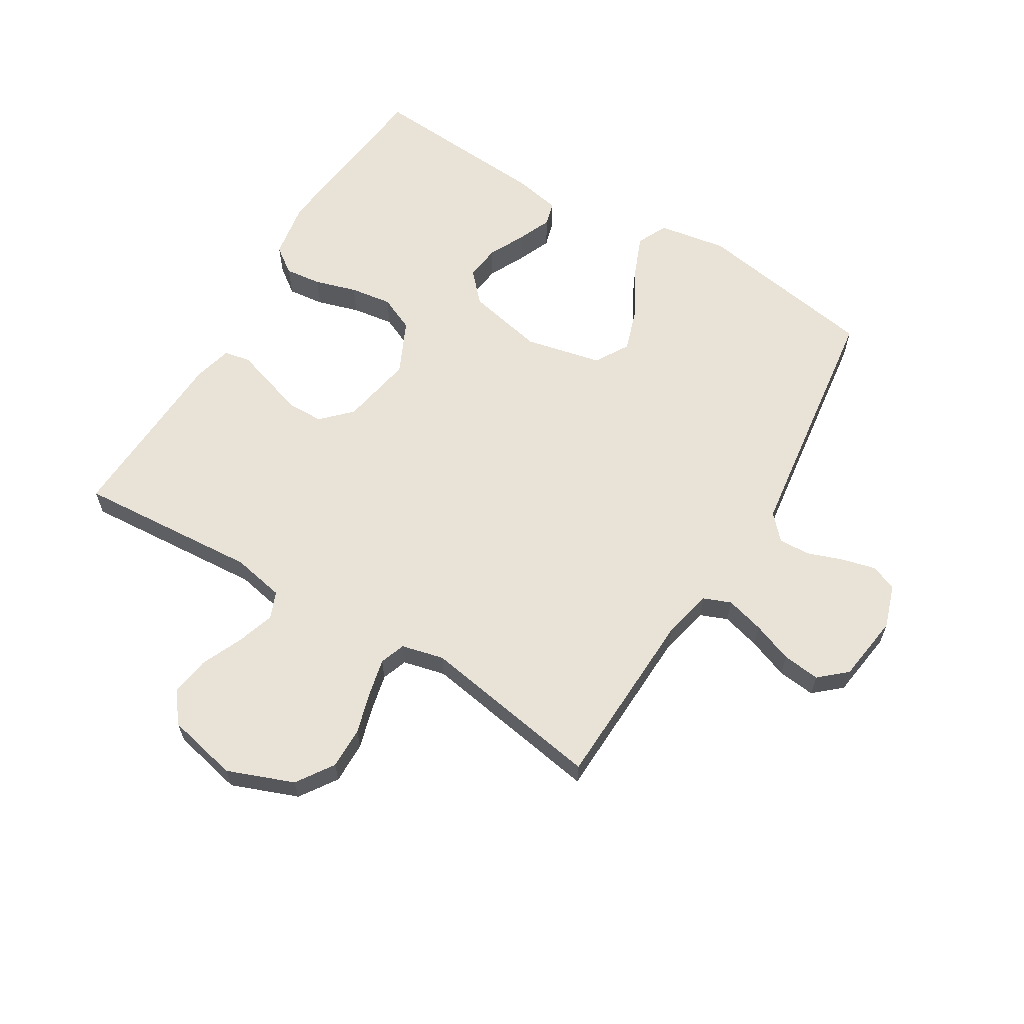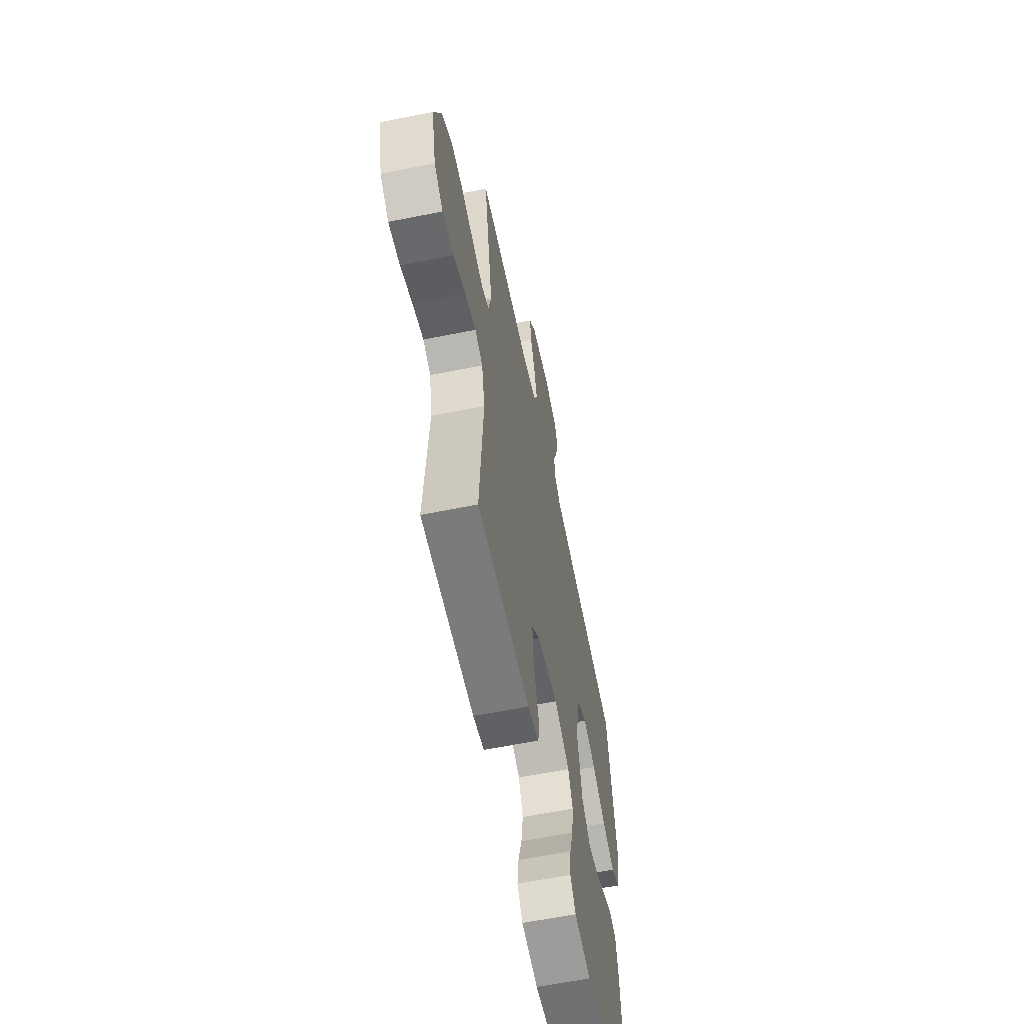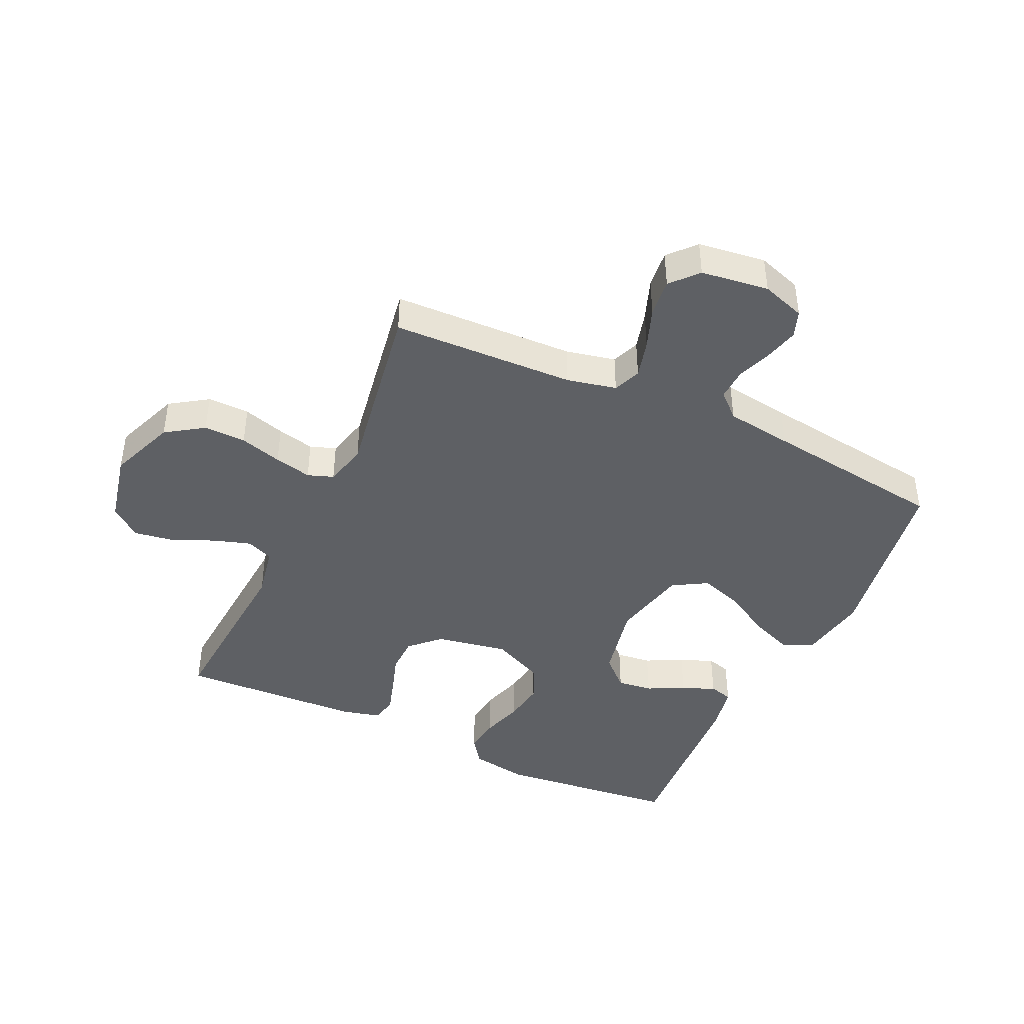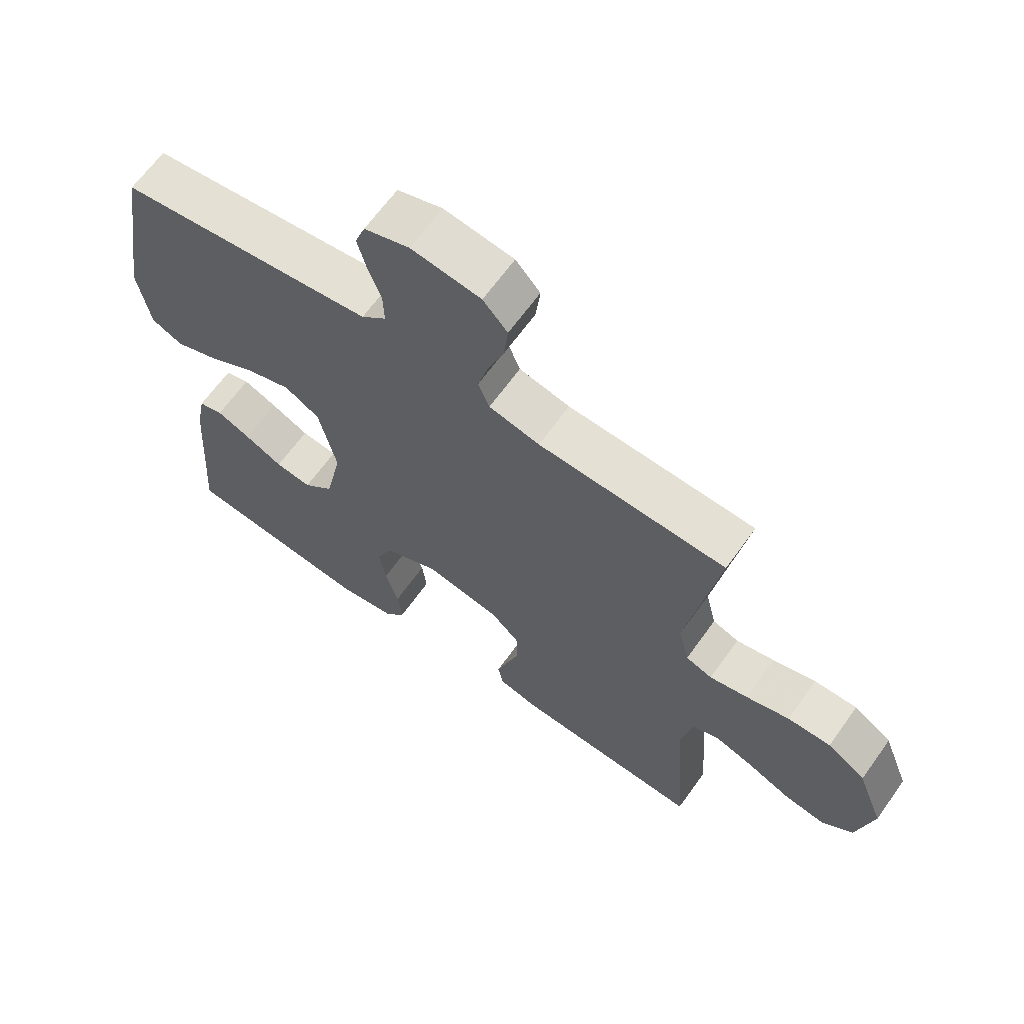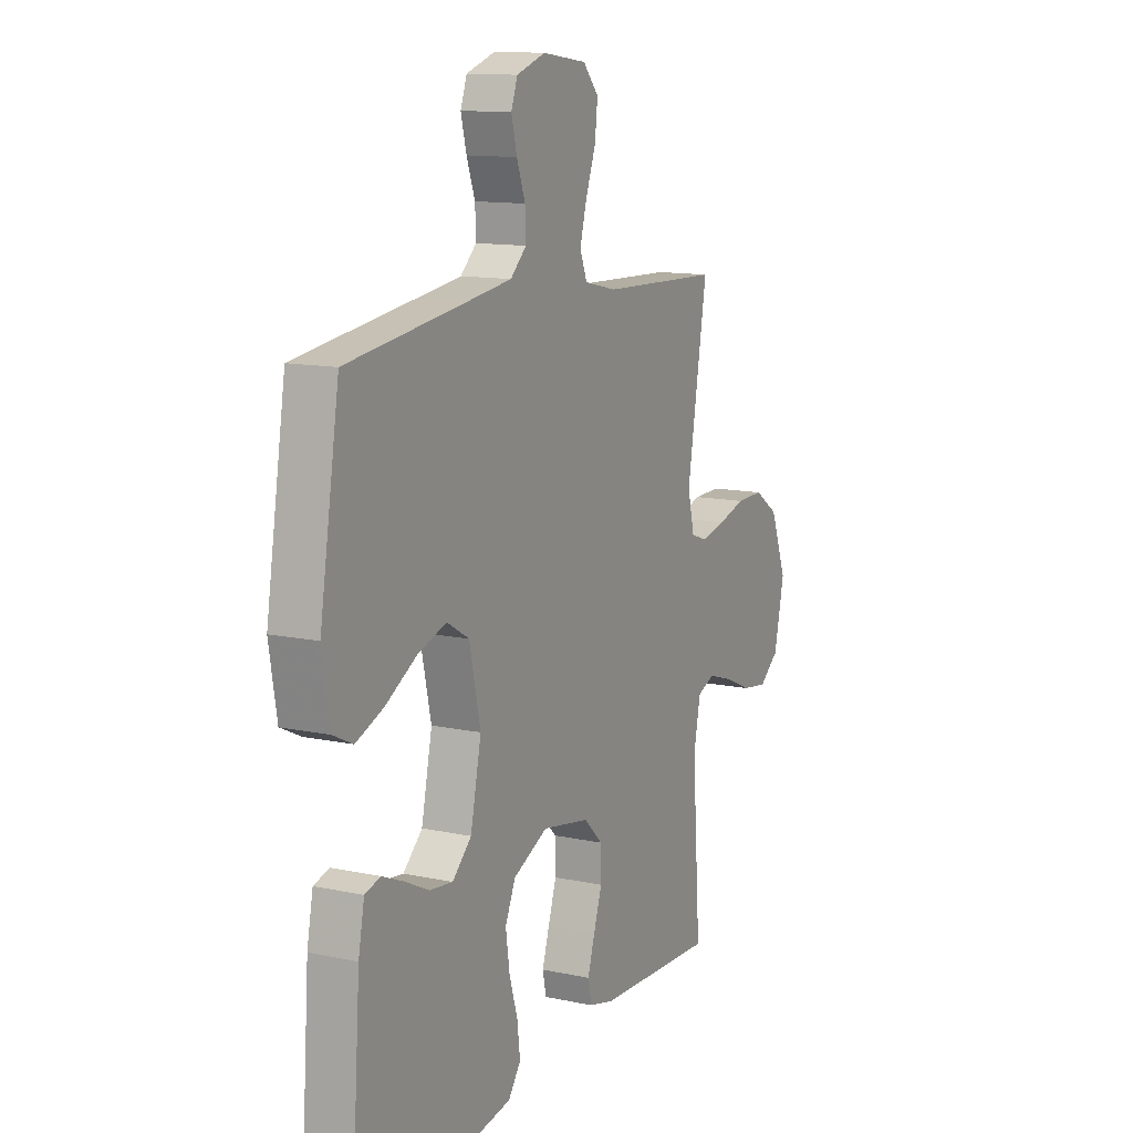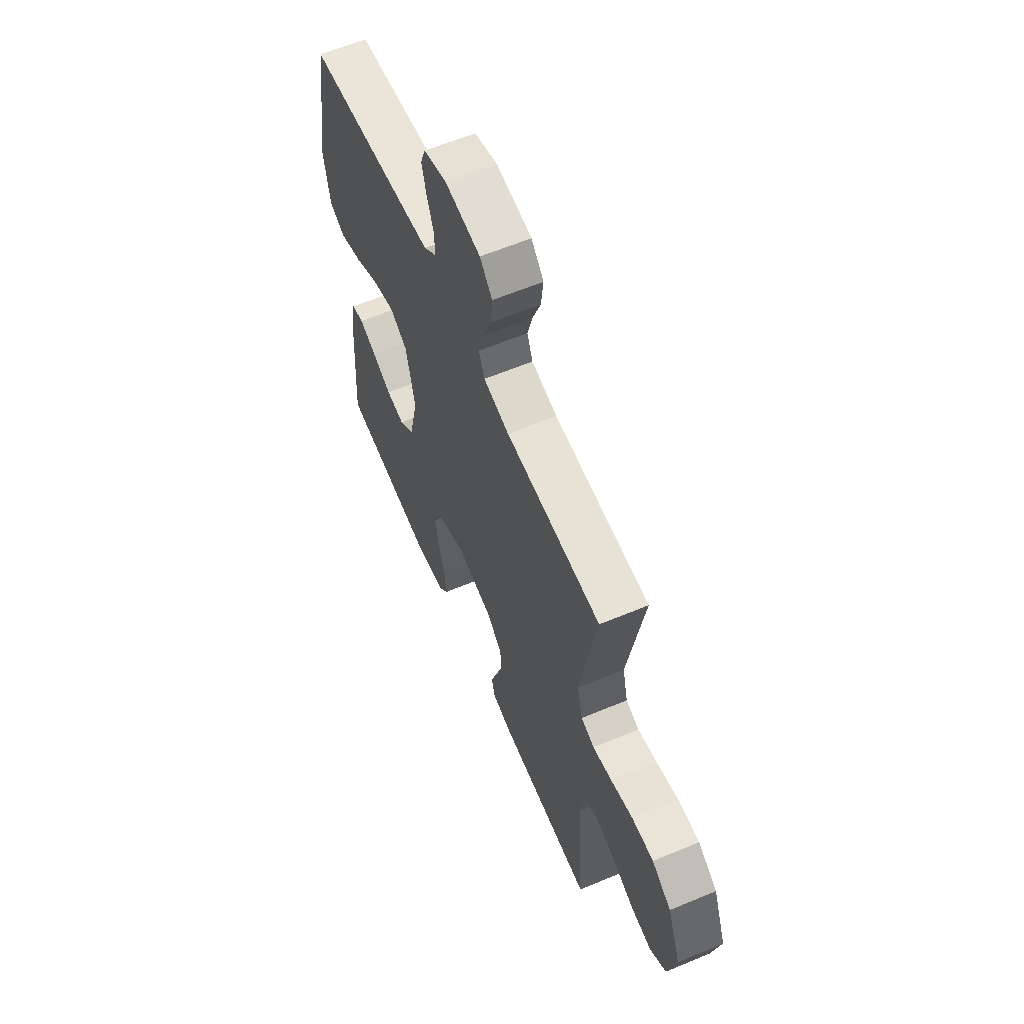
<metadata>
{"format":"obj","ext":"obj","renderer":"f3d","projection":"perspective","resolution":1024,"background":"white","views":[{"elev":62.5,"azim":-58.8,"up":"+Y"},{"elev":-61.0,"azim":-78.4,"up":"+Z"},{"elev":-42.9,"azim":-25.1,"up":"+Y"},{"elev":65.3,"azim":-144.4,"up":"+Z"},{"elev":12.5,"azim":116.6,"up":"+Z"},{"elev":61.8,"azim":-113.0,"up":"+Z"}]}
</metadata>
<code>
v -0.5 0.07 -0.5
v -0.479 0.07 -0.2
v -0.496 0.07 -0.114
v -0.54 0.07 -0.096
v -0.602 0.07 -0.116
v -0.67 0.07 -0.146
v -0.735 0.07 -0.156
v -0.785 0.07 -0.117
v -0.811 0.07 0
v -0.769 0.07 0.109
v -0.708 0.07 0.15
v -0.639 0.07 0.149
v -0.57 0.07 0.129
v -0.509 0.07 0.115
v -0.467 0.07 0.13
v -0.45 0.07 0.2
v -0.5 0.07 0.5
v -0.2 0.07 0.511
v -0.119 0.07 0.529
v -0.101 0.07 0.574
v -0.118 0.07 0.637
v -0.143 0.07 0.704
v -0.15 0.07 0.766
v -0.111 0.07 0.81
v 0 0.07 0.825
v 0.072 0.07 0.801
v 0.088 0.07 0.757
v 0.074 0.07 0.702
v 0.053 0.07 0.644
v 0.051 0.07 0.592
v 0.091 0.07 0.555
v 0.2 0.07 0.54
v 0.5 0.07 0.5
v 0.549 0.07 0.2
v 0.53 0.07 0.087
v 0.48 0.07 0.063
v 0.41 0.07 0.091
v 0.333 0.07 0.135
v 0.261 0.07 0.159
v 0.205 0.07 0.126
v 0.177 0.07 0
v 0.204 0.07 -0.127
v 0.252 0.07 -0.172
v 0.31 0.07 -0.165
v 0.371 0.07 -0.135
v 0.425 0.07 -0.112
v 0.464 0.07 -0.123
v 0.479 0.07 -0.2
v 0.5 0.07 -0.5
v 0.2 0.07 -0.532
v 0.106 0.07 -0.516
v 0.075 0.07 -0.473
v 0.082 0.07 -0.413
v 0.103 0.07 -0.344
v 0.113 0.07 -0.275
v 0.087 0.07 -0.217
v 0 0.07 -0.176
v -0.119 0.07 -0.198
v -0.166 0.07 -0.244
v -0.167 0.07 -0.305
v -0.146 0.07 -0.369
v -0.128 0.07 -0.427
v -0.137 0.07 -0.47
v -0.2 0.07 -0.486
v -0.5 0 -0.5
v -0.479 0 -0.2
v -0.496 0 -0.114
v -0.54 0 -0.096
v -0.602 0 -0.116
v -0.67 0 -0.146
v -0.735 0 -0.156
v -0.785 0 -0.117
v -0.811 0 0
v -0.769 0 0.109
v -0.708 0 0.15
v -0.639 0 0.149
v -0.57 0 0.129
v -0.509 0 0.115
v -0.467 0 0.13
v -0.45 0 0.2
v -0.5 0 0.5
v -0.2 0 0.511
v -0.119 0 0.529
v -0.101 0 0.574
v -0.118 0 0.637
v -0.143 0 0.704
v -0.15 0 0.766
v -0.111 0 0.81
v 0 0 0.825
v 0.072 0 0.801
v 0.088 0 0.757
v 0.074 0 0.702
v 0.053 0 0.644
v 0.051 0 0.592
v 0.091 0 0.555
v 0.2 0 0.54
v 0.5 0 0.5
v 0.549 0 0.2
v 0.53 0 0.087
v 0.48 0 0.063
v 0.41 0 0.091
v 0.333 0 0.135
v 0.261 0 0.159
v 0.205 0 0.126
v 0.177 0 0
v 0.204 0 -0.127
v 0.252 0 -0.172
v 0.31 0 -0.165
v 0.371 0 -0.135
v 0.425 0 -0.112
v 0.464 0 -0.123
v 0.479 0 -0.2
v 0.5 0 -0.5
v 0.2 0 -0.532
v 0.106 0 -0.516
v 0.075 0 -0.473
v 0.082 0 -0.413
v 0.103 0 -0.344
v 0.113 0 -0.275
v 0.087 0 -0.217
v 0 0 -0.176
v -0.119 0 -0.198
v -0.166 0 -0.244
v -0.167 0 -0.305
v -0.146 0 -0.369
v -0.128 0 -0.427
v -0.137 0 -0.47
v -0.2 0 -0.486
f 63 64 1 2
f 60 61 62 63
f 60 63 2 3
f 59 60 3
f 58 59 3 4
f 57 58 4
f 51 52 53 54
f 51 54 55
f 50 51 55
f 49 50 55
f 48 49 55 56
f 44 45 46 47
f 44 47 48
f 43 44 48 56
f 35 36 37 38
f 35 38 39
f 32 33 34 35
f 31 32 35 39
f 30 31 39 40
f 26 27 28 29
f 24 25 26 29
f 24 29 30
f 21 22 23 24
f 20 21 24 30
f 19 20 30 40
f 16 17 18
f 15 16 18 19
f 10 11 12 13
f 10 13 14
f 9 10 14
f 8 9 14 15
f 5 6 7 8
f 4 5 8 15
f 42 43 56 57
f 41 42 57 4
f 19 40 41
f 4 15 19 41
f 66 65 128 127
f 127 126 125 124
f 67 66 127 124
f 67 124 123
f 68 67 123 122
f 68 122 121
f 118 117 116 115
f 119 118 115
f 119 115 114
f 119 114 113
f 120 119 113 112
f 111 110 109 108
f 112 111 108
f 120 112 108 107
f 102 101 100 99
f 103 102 99
f 99 98 97 96
f 103 99 96 95
f 104 103 95 94
f 93 92 91 90
f 93 90 89 88
f 94 93 88
f 88 87 86 85
f 94 88 85 84
f 104 94 84 83
f 82 81 80
f 83 82 80 79
f 77 76 75 74
f 78 77 74
f 78 74 73
f 79 78 73 72
f 72 71 70 69
f 79 72 69 68
f 121 120 107 106
f 68 121 106 105
f 105 104 83
f 105 83 79 68
f 1 65 66 2
f 2 66 67 3
f 3 67 68 4
f 4 68 69 5
f 5 69 70 6
f 6 70 71 7
f 7 71 72 8
f 8 72 73 9
f 9 73 74 10
f 10 74 75 11
f 11 75 76 12
f 12 76 77 13
f 13 77 78 14
f 14 78 79 15
f 15 79 80 16
f 16 80 81 17
f 17 81 82 18
f 18 82 83 19
f 19 83 84 20
f 20 84 85 21
f 21 85 86 22
f 22 86 87 23
f 23 87 88 24
f 24 88 89 25
f 25 89 90 26
f 26 90 91 27
f 27 91 92 28
f 28 92 93 29
f 29 93 94 30
f 30 94 95 31
f 31 95 96 32
f 32 96 97 33
f 33 97 98 34
f 34 98 99 35
f 35 99 100 36
f 36 100 101 37
f 37 101 102 38
f 38 102 103 39
f 39 103 104 40
f 40 104 105 41
f 41 105 106 42
f 42 106 107 43
f 43 107 108 44
f 44 108 109 45
f 45 109 110 46
f 46 110 111 47
f 47 111 112 48
f 48 112 113 49
f 49 113 114 50
f 50 114 115 51
f 51 115 116 52
f 52 116 117 53
f 53 117 118 54
f 54 118 119 55
f 55 119 120 56
f 56 120 121 57
f 57 121 122 58
f 58 122 123 59
f 59 123 124 60
f 60 124 125 61
f 61 125 126 62
f 62 126 127 63
f 63 127 128 64
f 64 128 65 1

</code>
